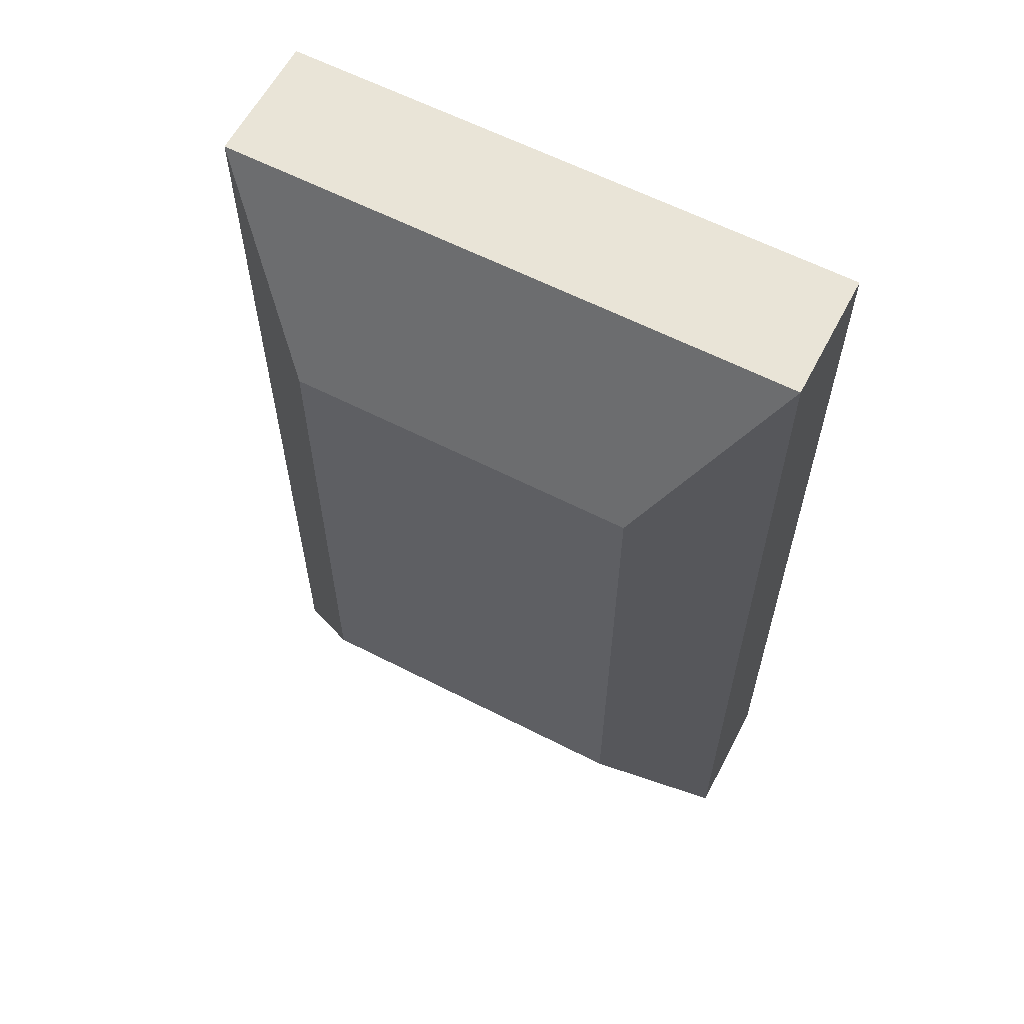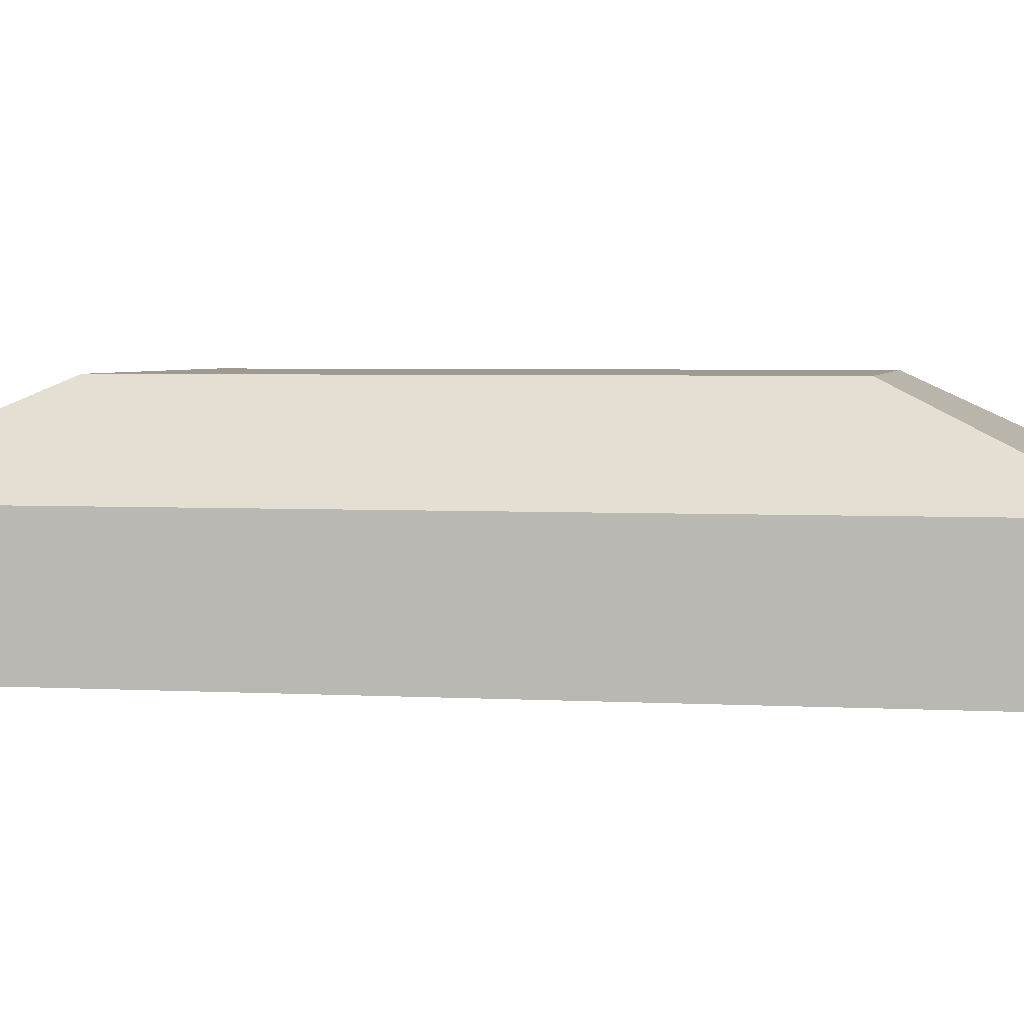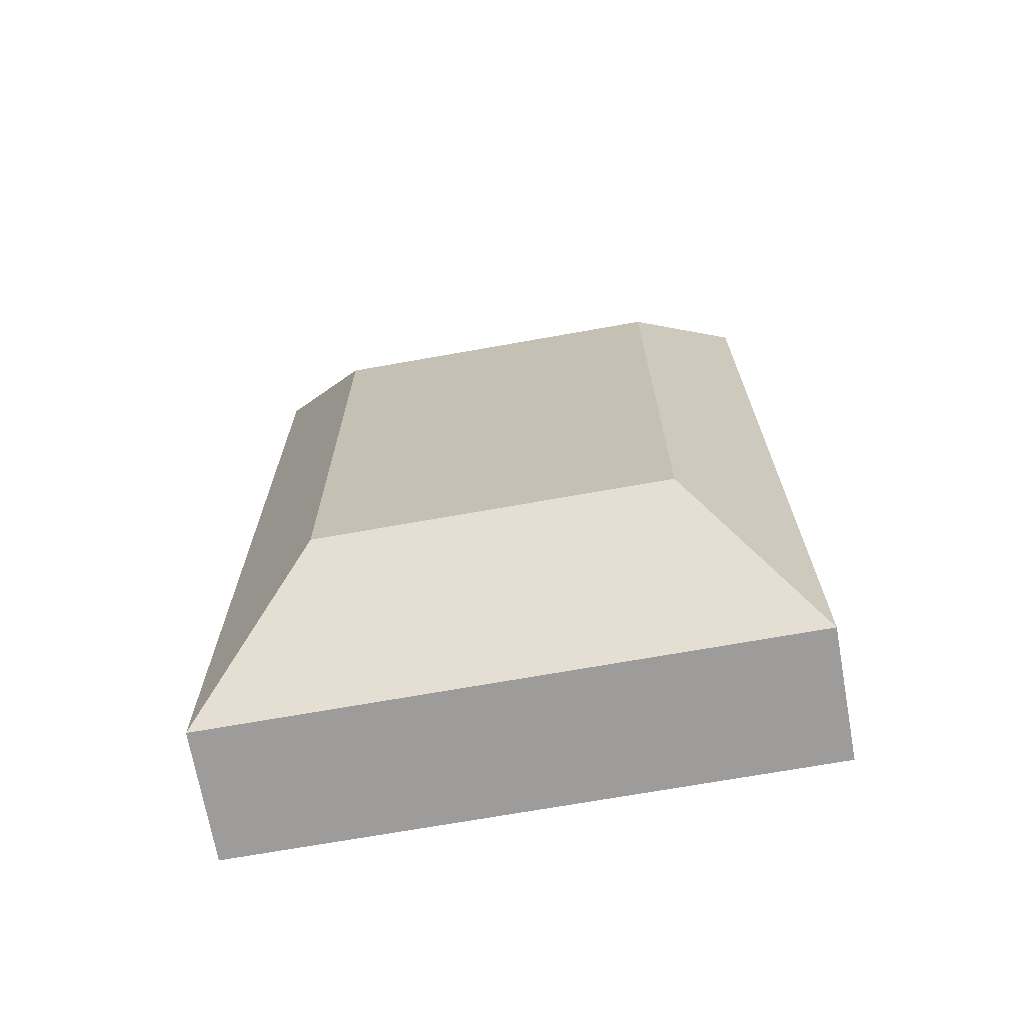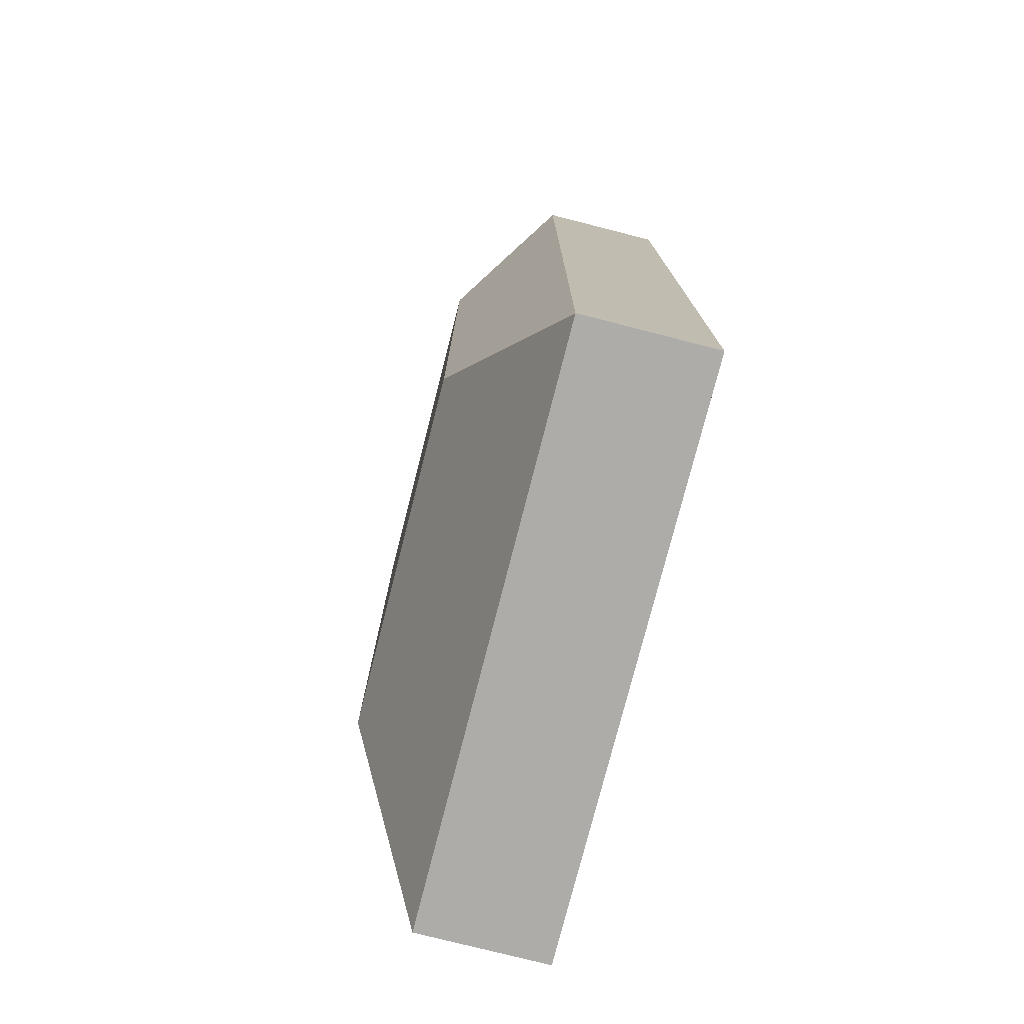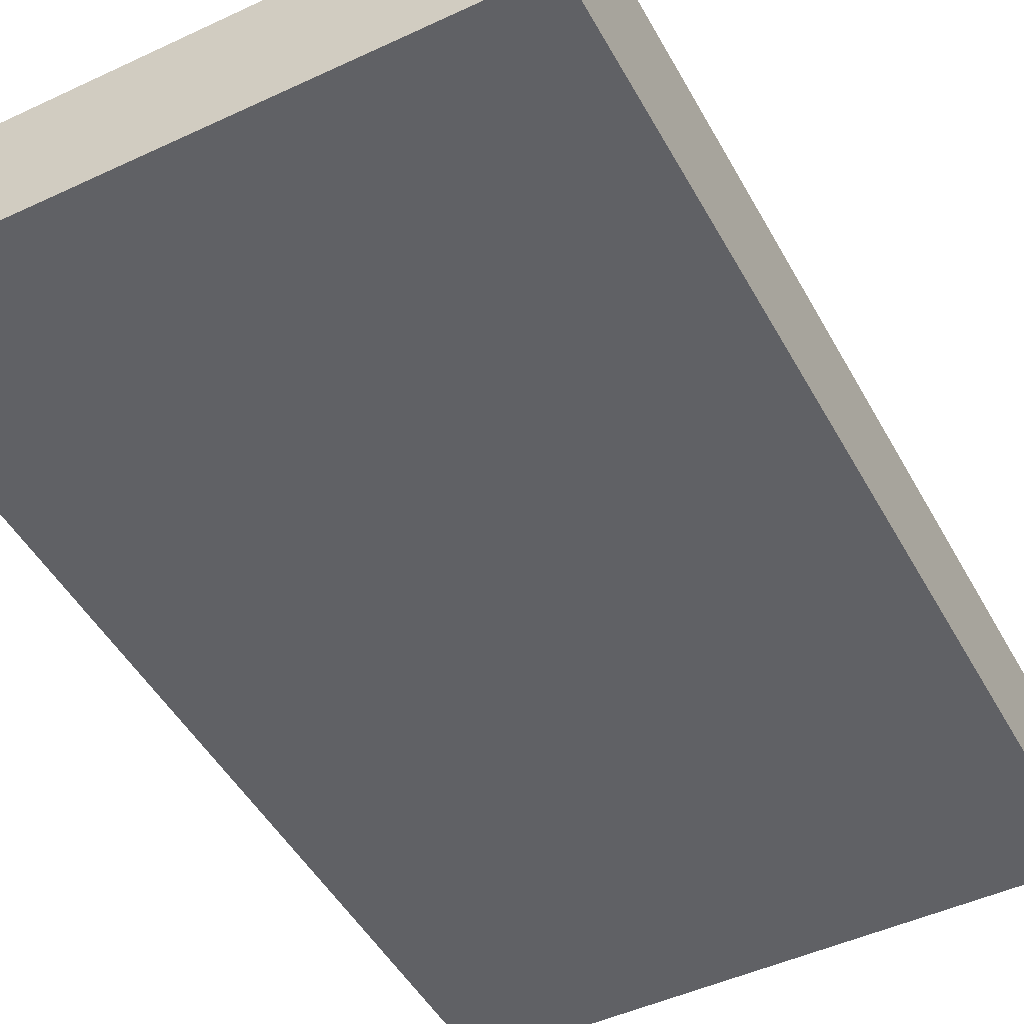
<metadata>
{"format":"obj","ext":"obj","renderer":"f3d","projection":"perspective","resolution":1024,"background":"white","views":[{"elev":61.1,"azim":-152.4,"up":"+Z"},{"elev":3.6,"azim":100.9,"up":"+Y"},{"elev":-70.1,"azim":-169.9,"up":"+Z"},{"elev":-76.8,"azim":-104.3,"up":"+Z"},{"elev":-47.8,"azim":27.7,"up":"+Y"}]}
</metadata>
<code>
o Cube_Cube.001
v -0.5212 -0.1059 1.226
v -0.5212 0.1279 1.226
v -0.5212 -0.1059 -0.5212
v -0.5212 0.1279 -0.5212
v 0.5212 -0.1059 1.226
v 0.5212 0.1279 1.226
v 0.5212 -0.1059 -0.5212
v 0.5212 0.1279 -0.5212
v -0.3162 0.2937 0.8828
v -0.3162 0.2937 -0.1776
v 0.3162 0.2937 -0.1776
v 0.3162 0.2937 0.8828
f 1 2 4 3
f 3 4 8 7
f 7 8 6 5
f 5 6 2 1
f 3 7 5 1
f 8 4 10 11
f 11 10 9 12
f 6 8 11 12
f 4 2 9 10
f 2 6 12 9

</code>
